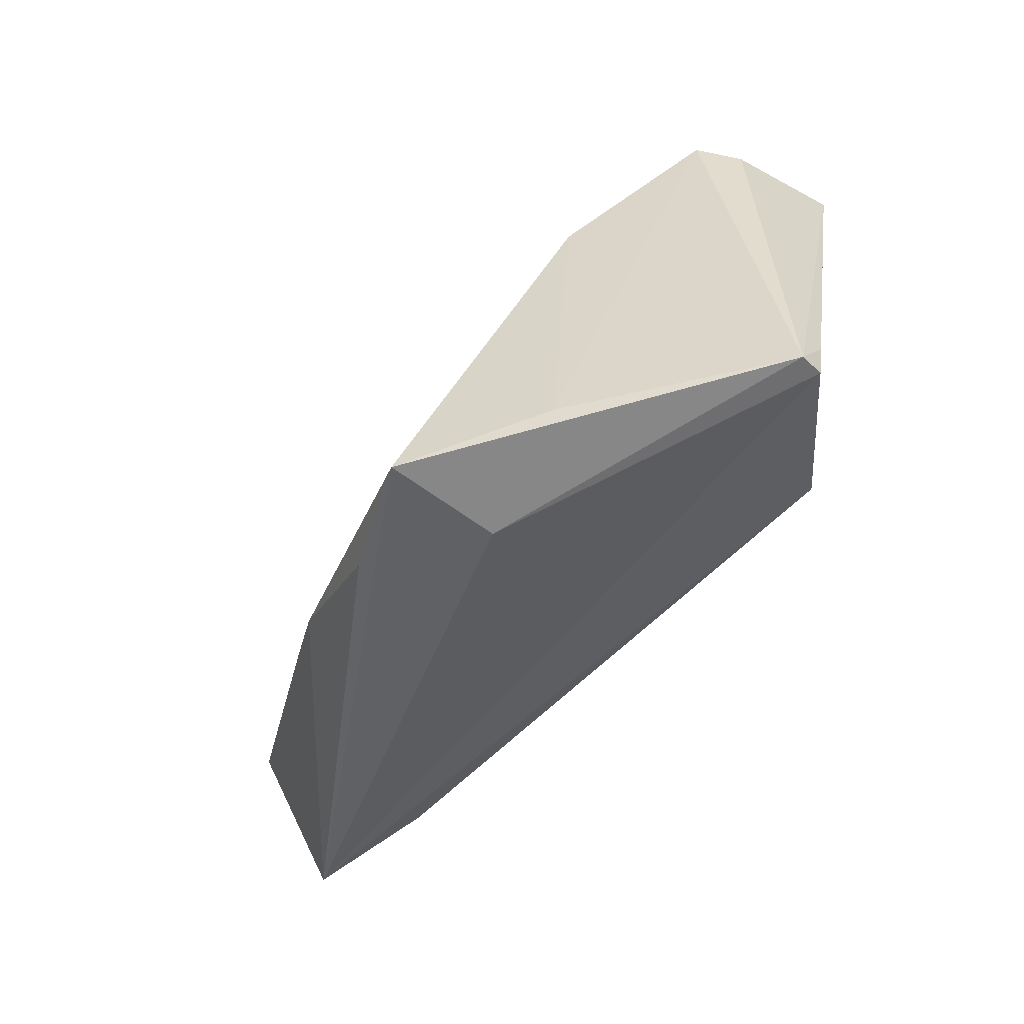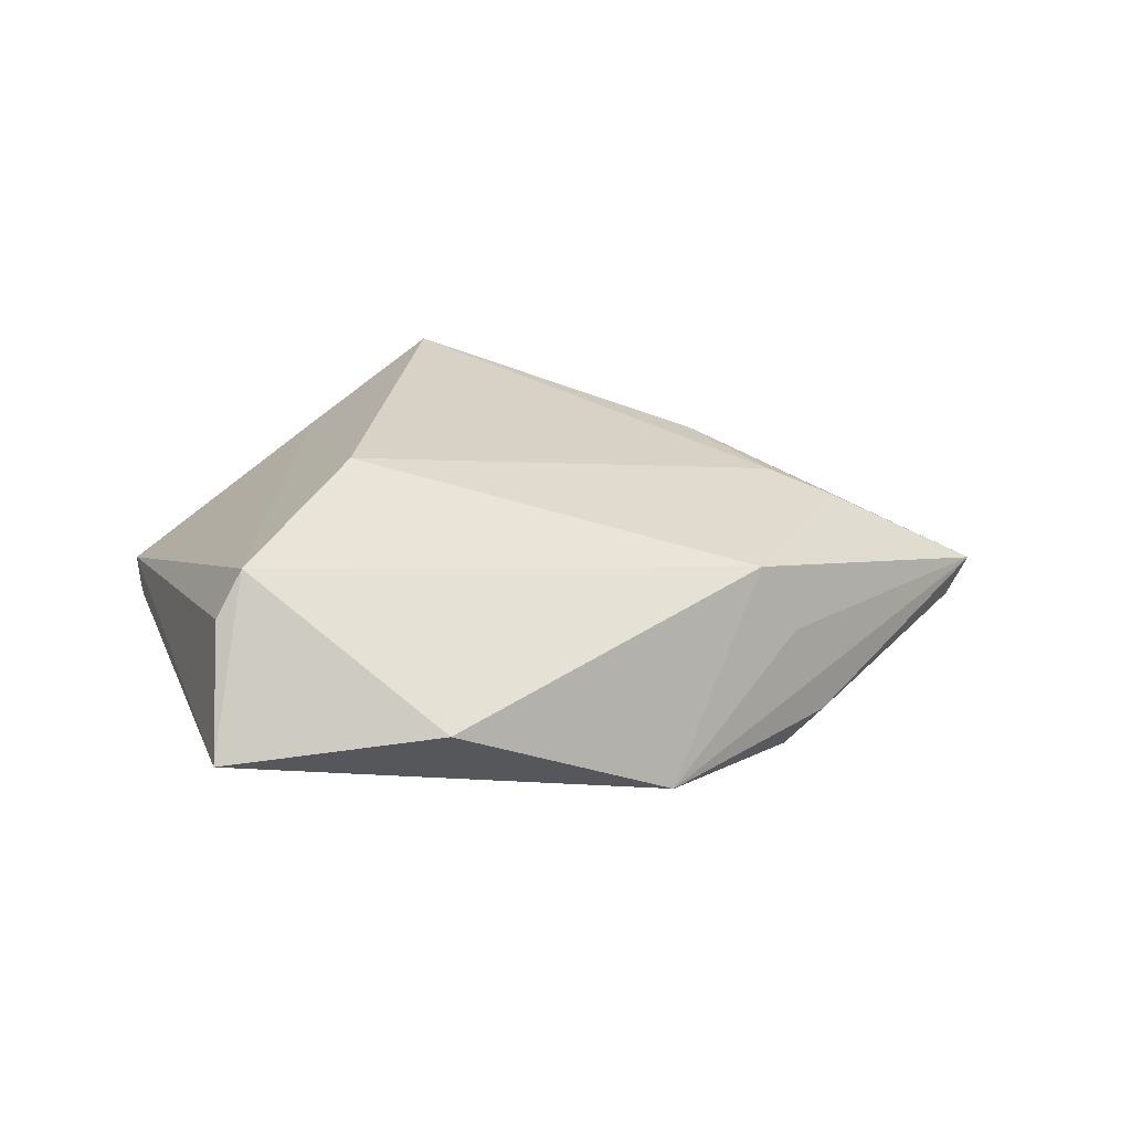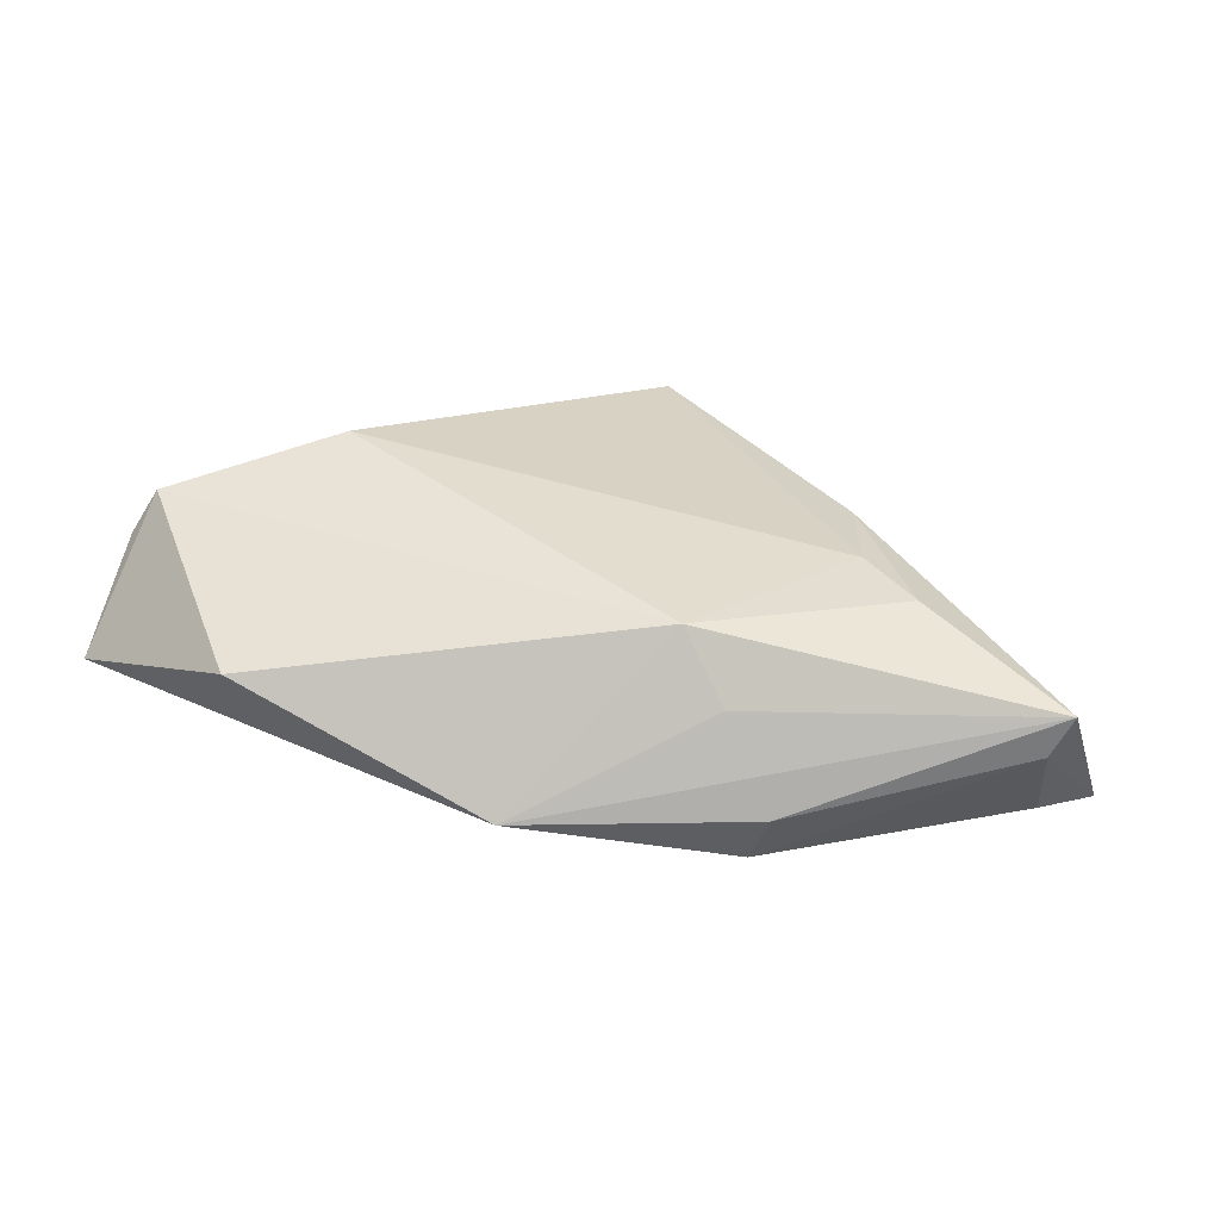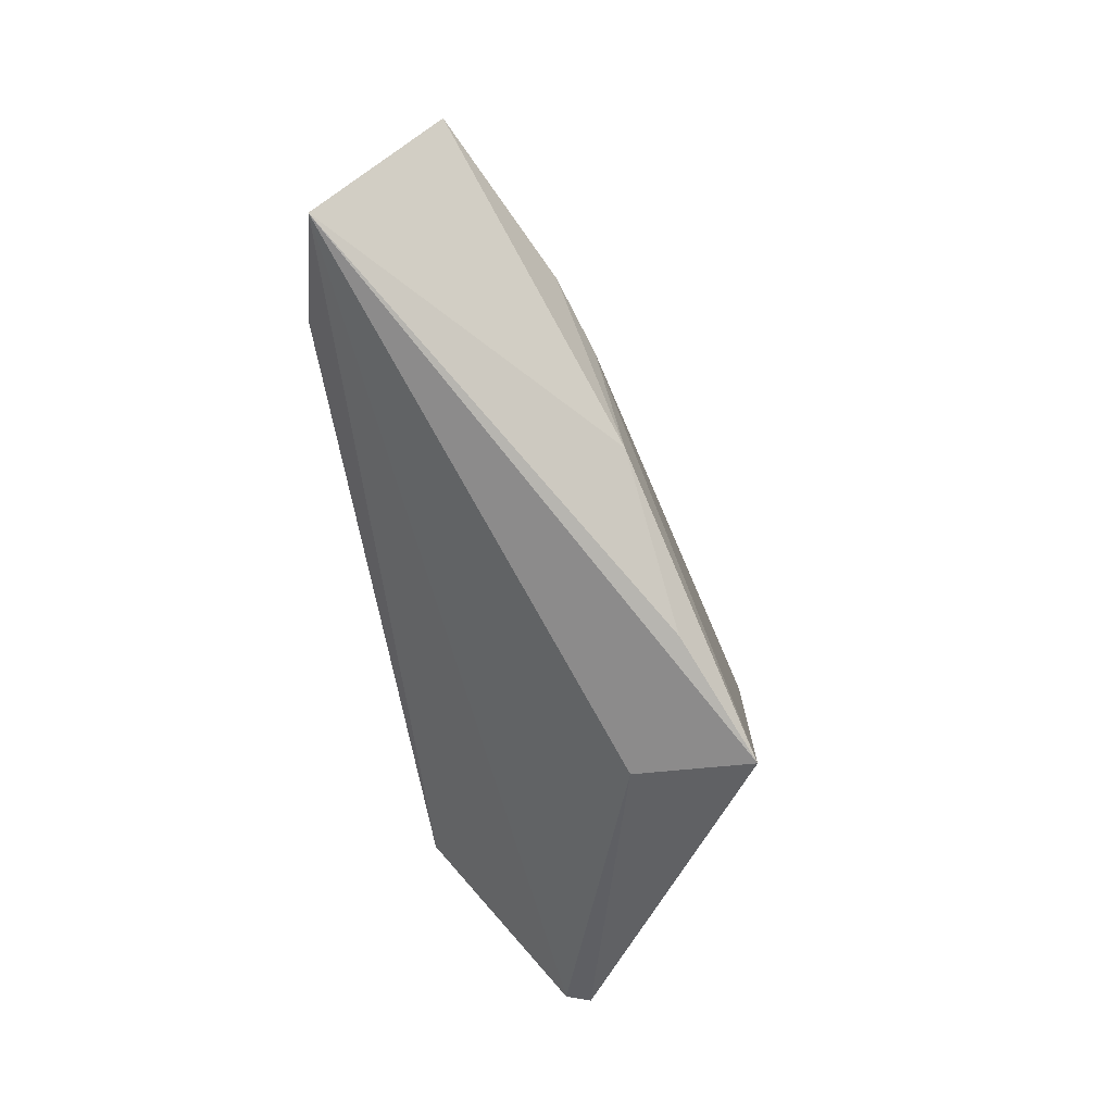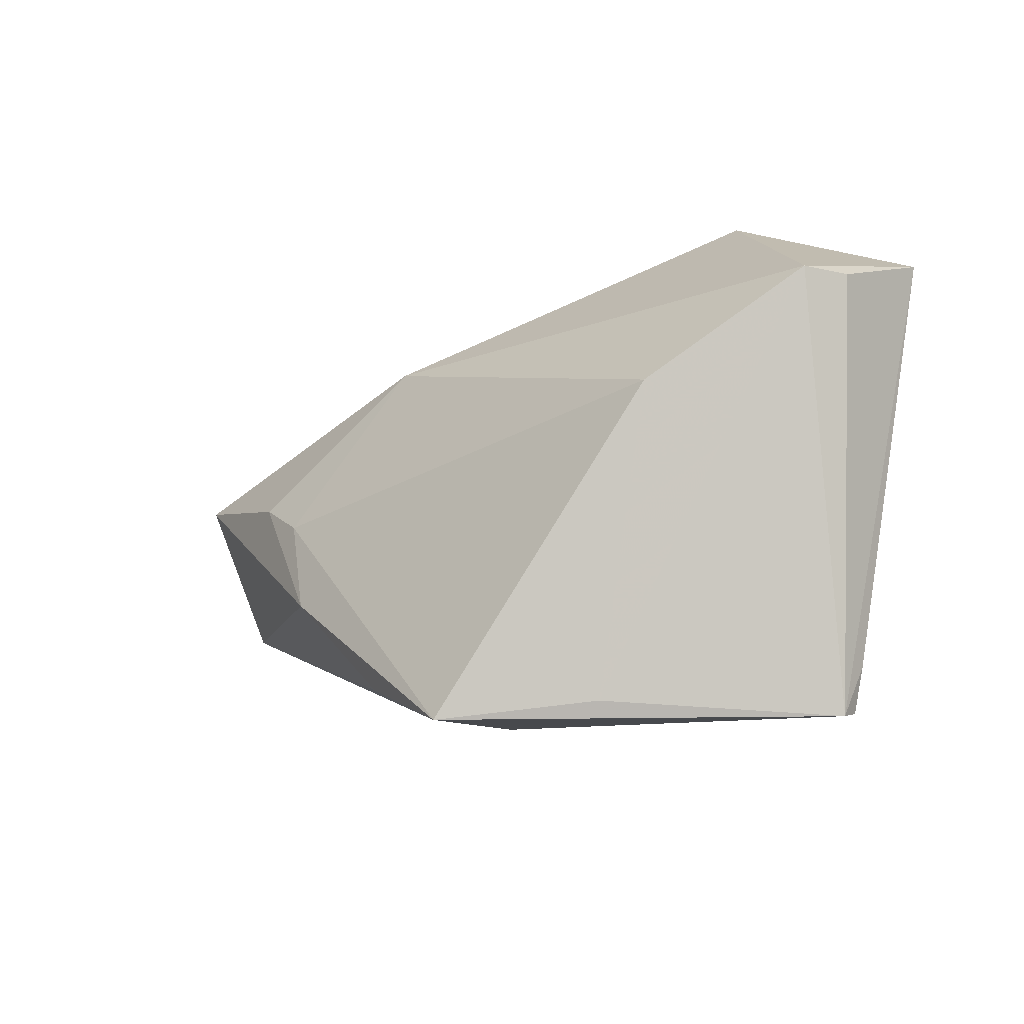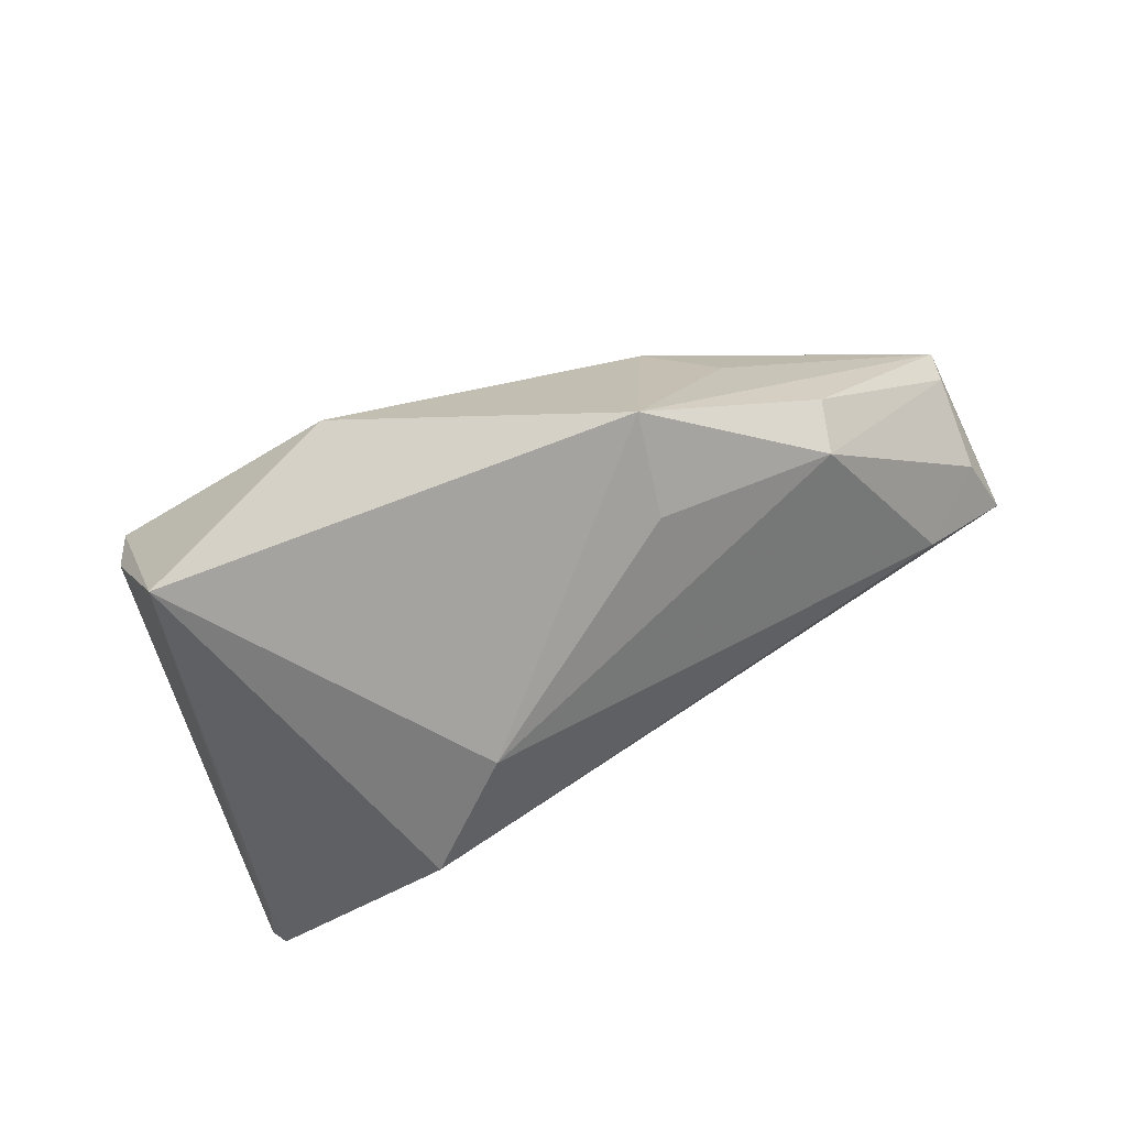
<metadata>
{"format":"obj","ext":"obj","renderer":"f3d","projection":"perspective","resolution":1024,"background":"white","views":[{"elev":-70.2,"azim":45.1,"up":"+Y"},{"elev":20.8,"azim":150.2,"up":"+Z"},{"elev":12.7,"azim":-162.5,"up":"+Z"},{"elev":-46.8,"azim":-82.6,"up":"+Y"},{"elev":-20.5,"azim":31.5,"up":"+Y"},{"elev":35.2,"azim":142.5,"up":"+Y"}]}
</metadata>
<code>
v 0.01473 -0.03358 0.0171
v -0.03882 0.00126 0.01154
v -0.03328 0.02372 -0.01505
v -0.05023 -0.00203 -0.02086
v -0.06601 0.01316 -0.002884
v -0.02797 0.02418 -0.002359
v 0.02785 -0.01778 -0.01828
v 0.04079 -0.03559 0.001172
v 0.04577 0.01823 0.0182
v 0.02103 -0.002936 -0.02086
v -0.02267 0.02342 0.007206
v -0.00355 0.03313 -0.0155
v 0.04082 -0.03461 -0.002116
v -0.02981 0.01999 -0.02086
v -0.003934 -0.03559 0.02637
v -0.04651 0.006468 0.007877
v 0.02869 0.03623 0.0004981
v 0.05302 0.02504 -0.002121
v -0.0628 0.01266 -0.008009
v -0.004125 0.02036 -0.01943
v -0.06092 0.0039 -0.01676
v -0.06669 -0.004451 -0.01725
v -0.03472 -0.01221 0.01447
v 0.02595 0.004787 0.02445
v 0.04931 0.01845 0.01273
v -0.01858 -0.02779 0.0187
v -0.001861 -0.0338 0.01107
v 0.04238 -0.02884 -0.001707
f 15 24 2
f 26 22 15
f 19 22 5
f 12 20 14
f 15 22 27
f 27 22 13
f 15 2 23
f 23 26 15
f 5 22 23
f 22 26 23
f 11 2 24
f 24 9 11
f 18 9 25
f 18 12 17
f 17 9 18
f 12 11 17
f 17 11 9
f 1 24 15
f 1 9 24
f 18 13 7
f 7 22 4
f 13 22 7
f 4 22 21
f 21 14 4
f 22 19 21
f 19 14 21
f 12 14 3
f 3 14 19
f 5 12 3
f 3 19 5
f 5 23 16
f 16 23 2
f 16 11 5
f 2 11 16
f 6 12 5
f 5 11 6
f 6 11 12
f 28 13 18
f 9 1 8
f 8 25 9
f 8 1 15
f 13 28 8
f 15 27 8
f 8 27 13
f 18 25 8
f 8 28 18
f 18 7 10
f 10 12 18
f 10 20 12
f 10 14 20
f 4 14 10
f 10 7 4

</code>
